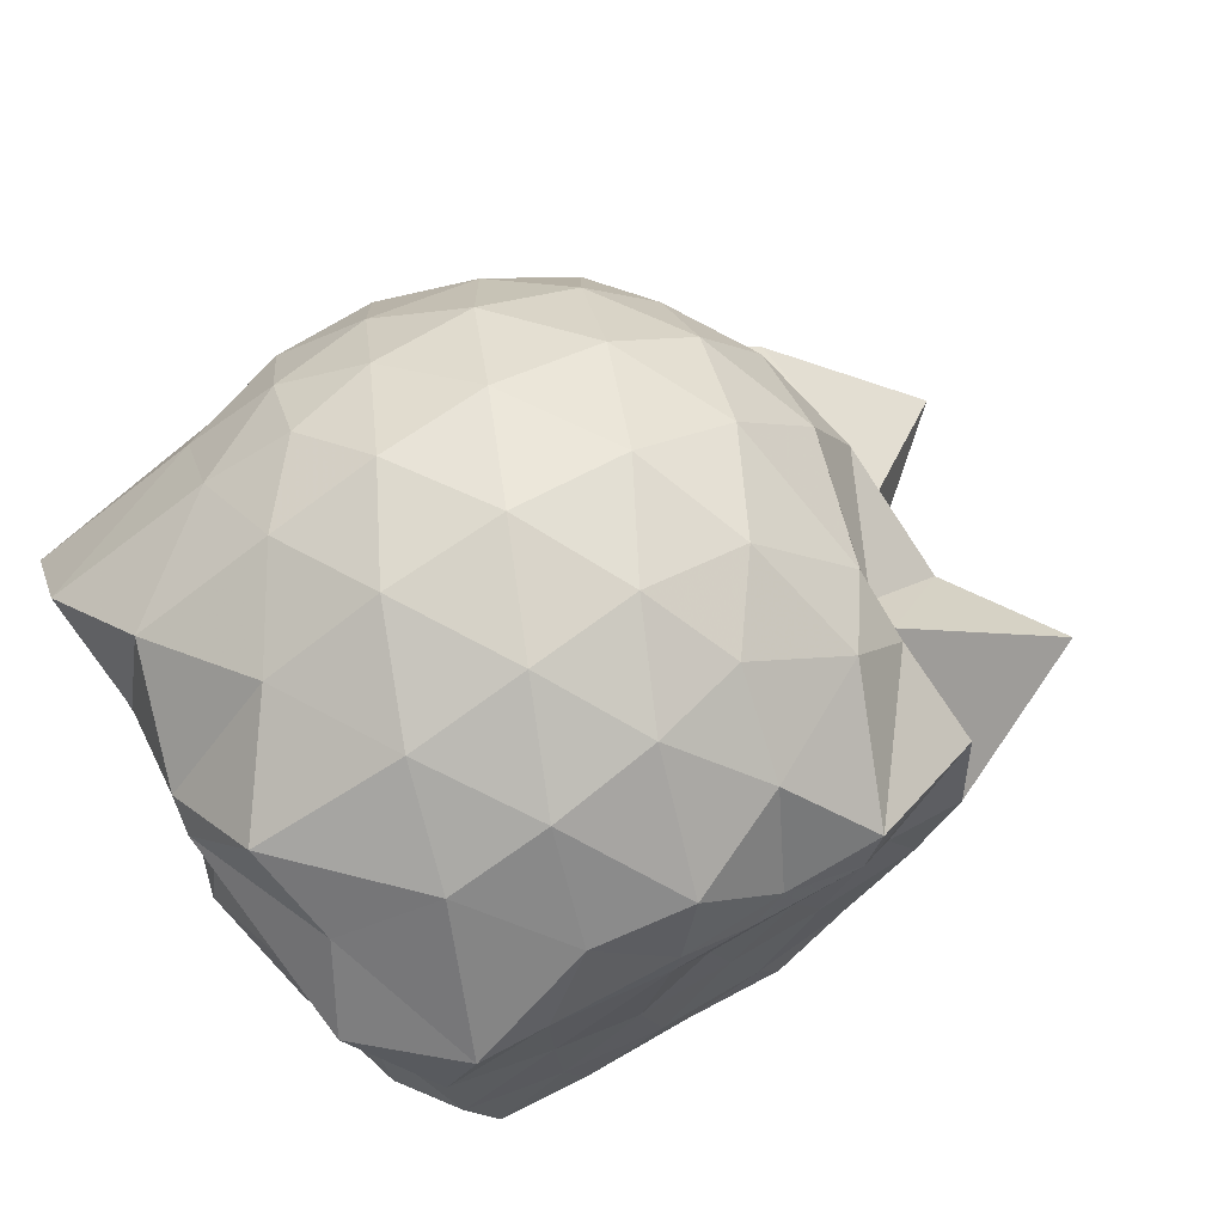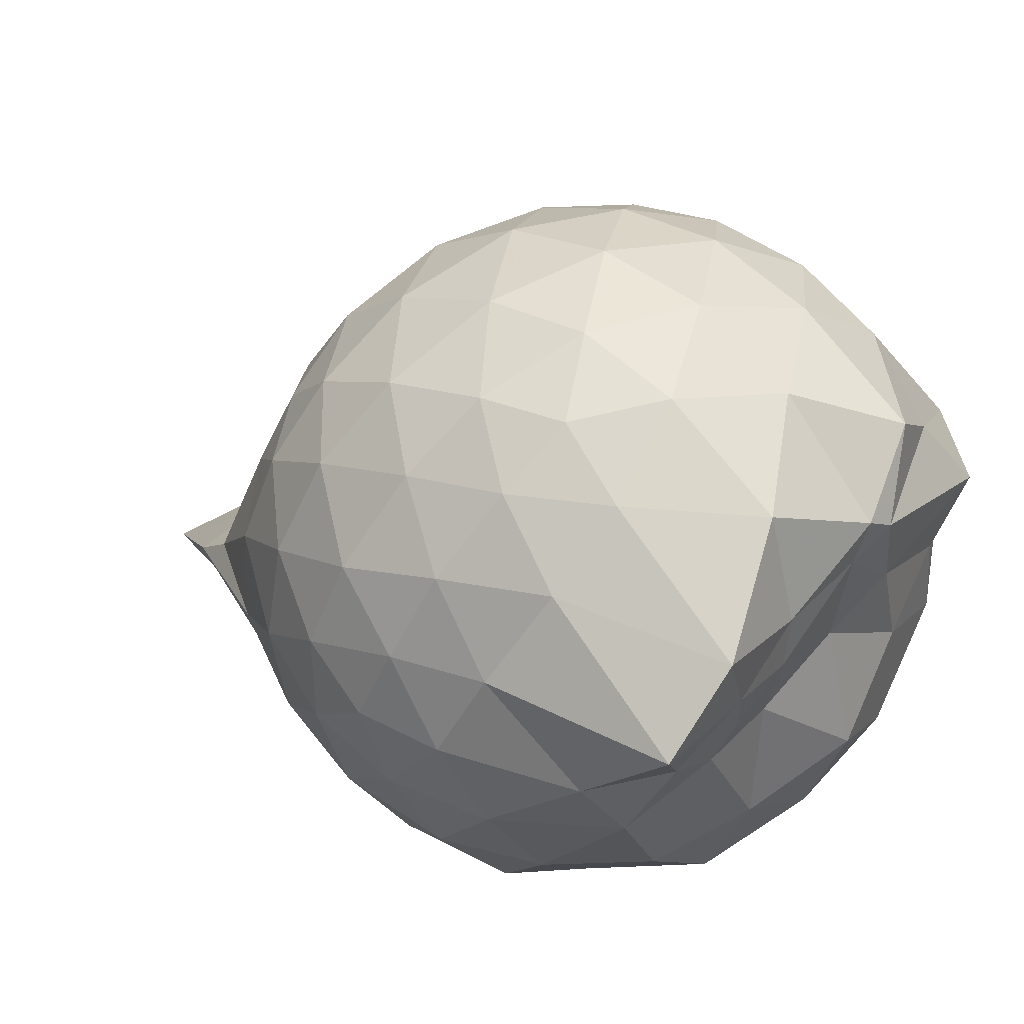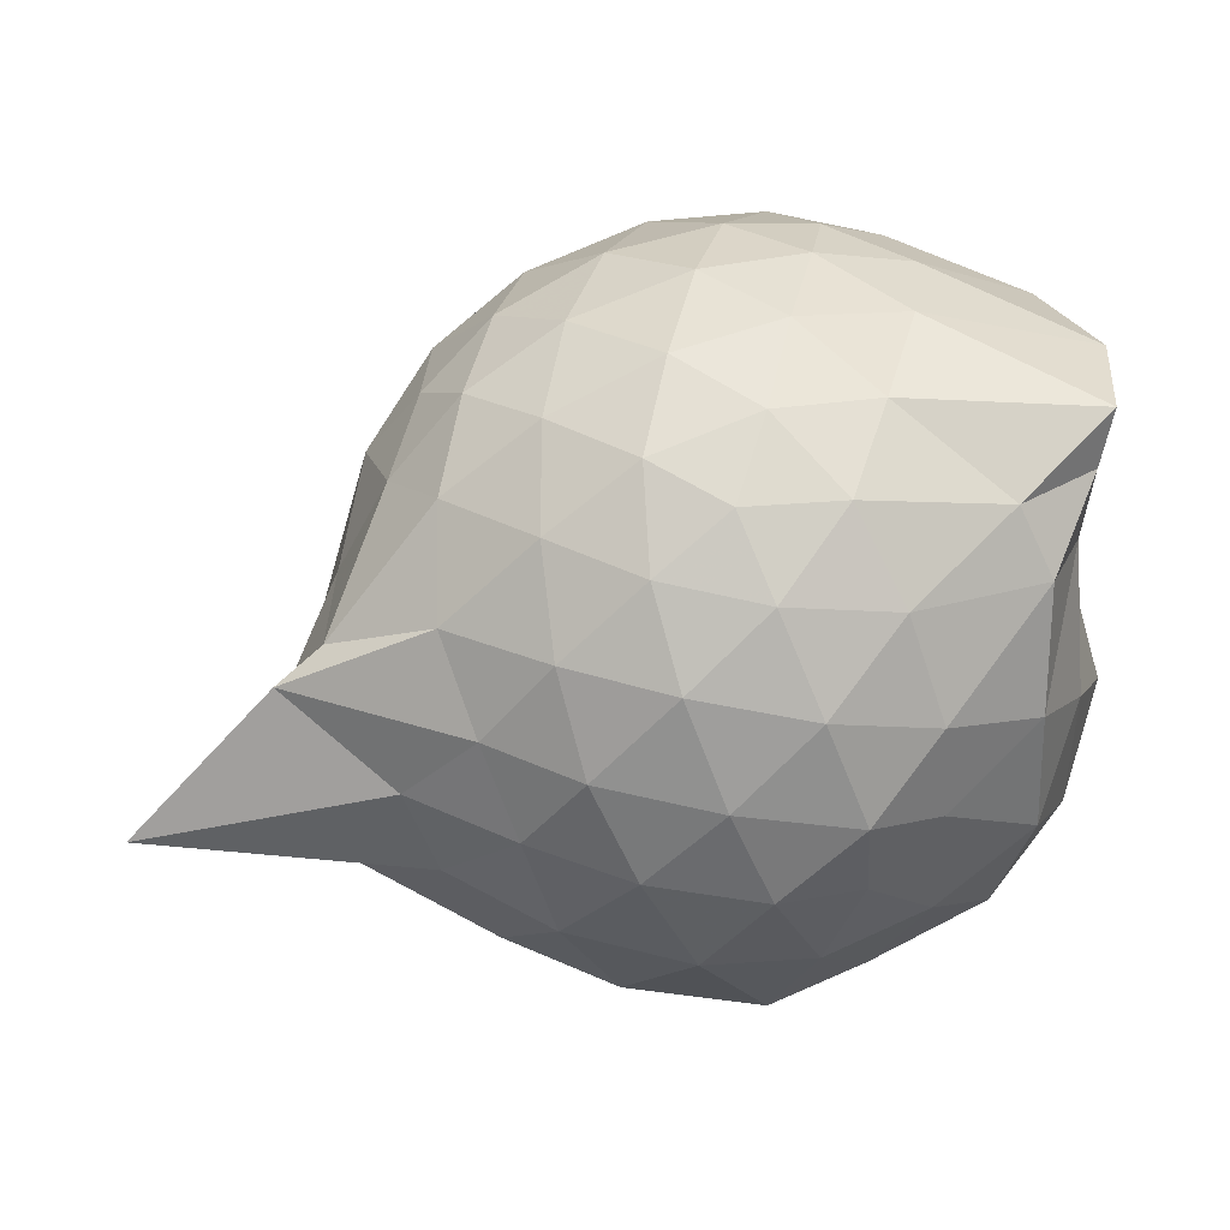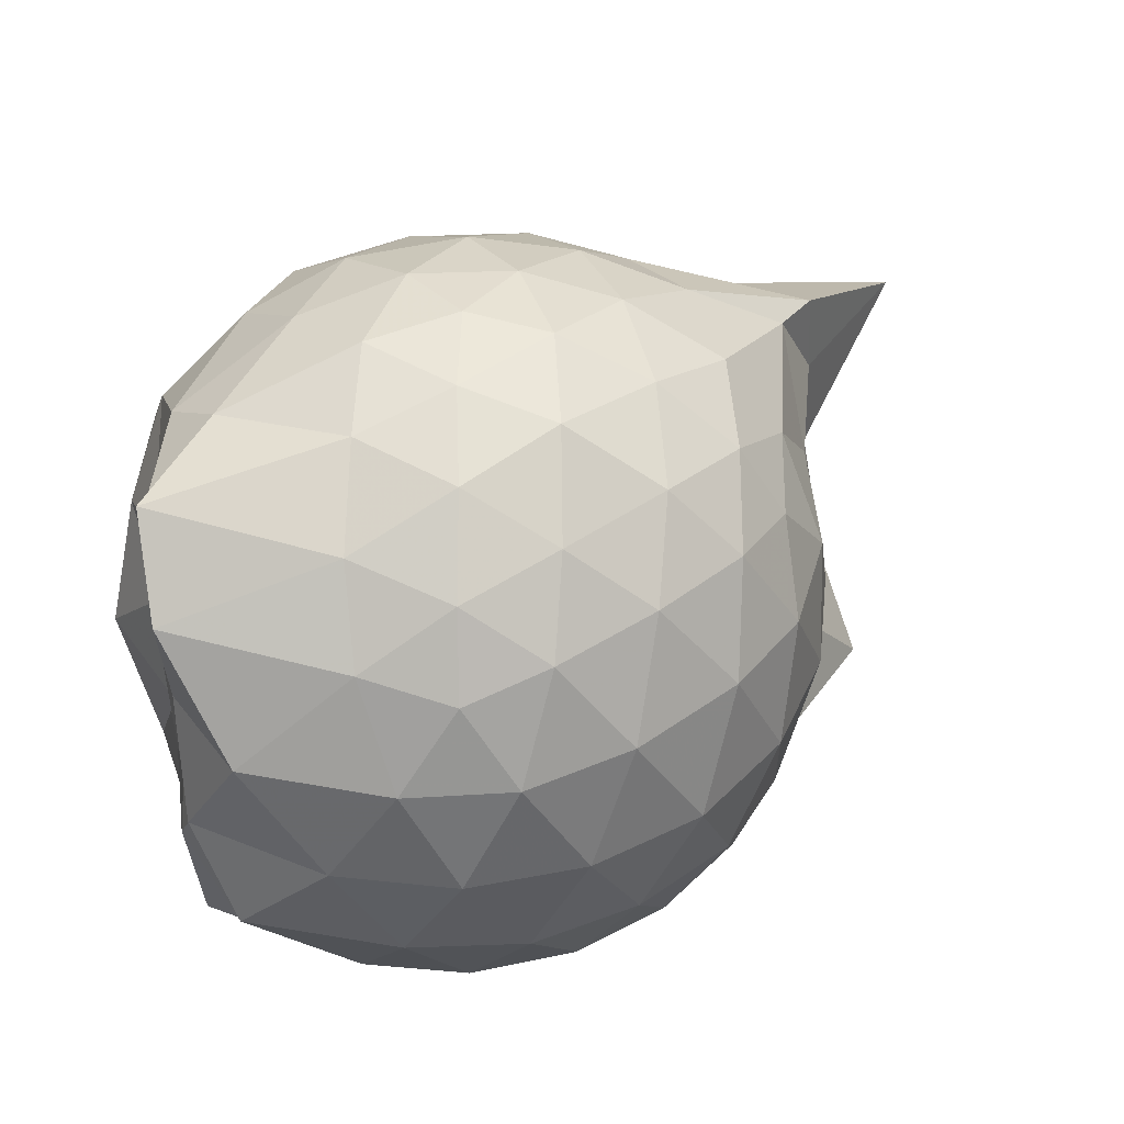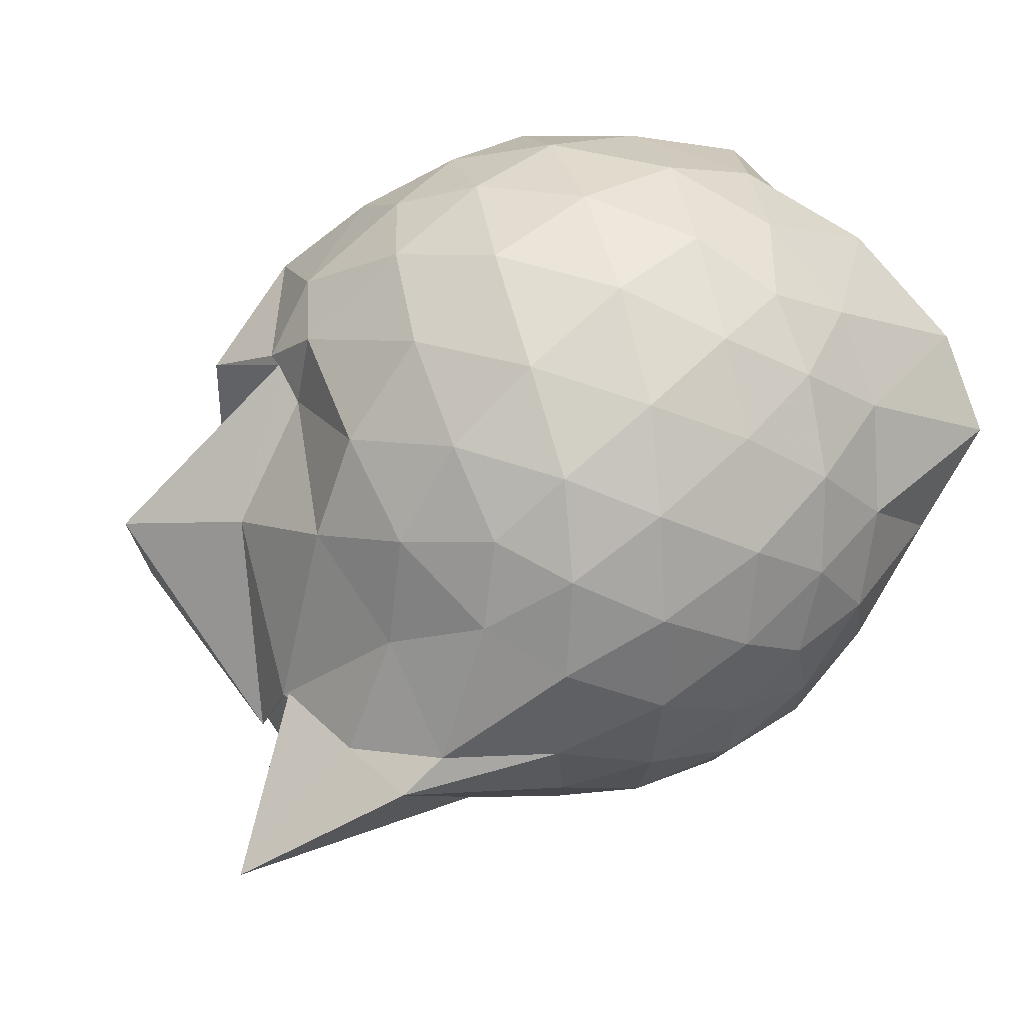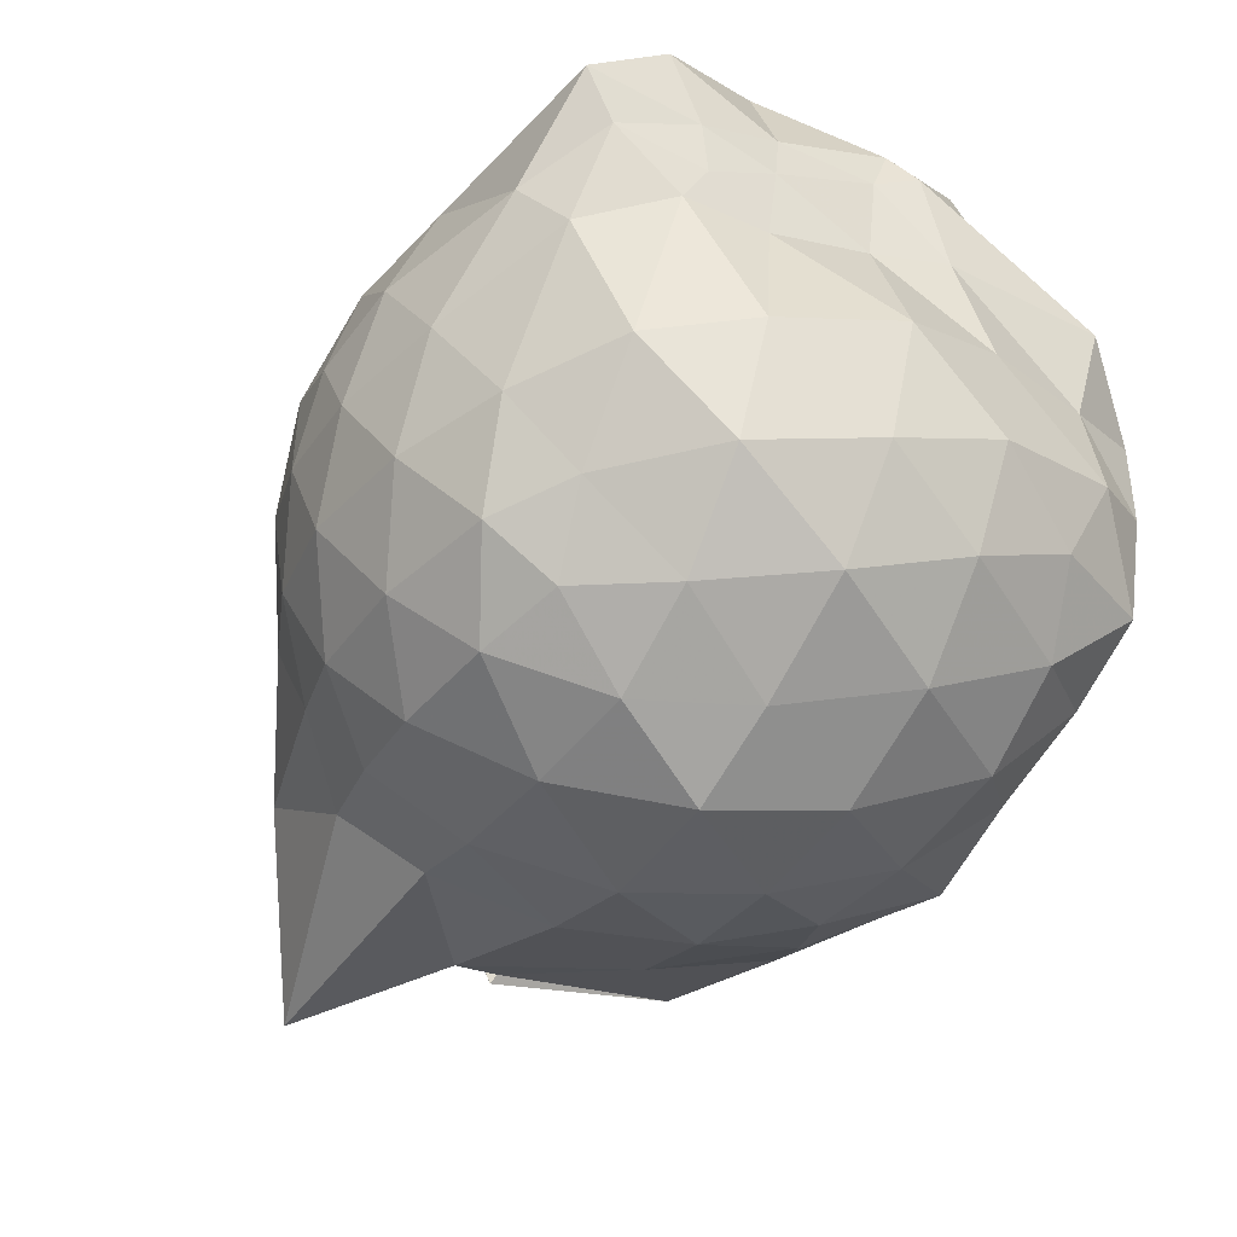
<metadata>
{"format":"obj","ext":"obj","renderer":"f3d","projection":"perspective","resolution":1024,"background":"white","views":[{"elev":67.0,"azim":147.8,"up":"+Y"},{"elev":37.0,"azim":39.8,"up":"+Y"},{"elev":77.5,"azim":-4.4,"up":"+Z"},{"elev":44.3,"azim":159.7,"up":"+Z"},{"elev":42.9,"azim":-38.9,"up":"+Y"},{"elev":-52.8,"azim":59.0,"up":"+Y"}]}
</metadata>
<code>
v -2.417 -0.3407 0.3409
v -2.408 -0.3437 -1.429
v -1.582 -0.2544 -0.1611
v -1.55 -0.1258 -0.1278
v -1.52 0.06906 -0.02988
v -1.922 0.3217 -0.08489
v -2.128 0.4497 -0.1395
v -2.36 0.4495 -0.08641
v -2.64 0.3891 -0.05881
v -2.906 0.2663 -0.08398
v -3.089 0.1108 -0.1425
v -3.172 -0.1087 -0.08299
v -3.336 -0.4818 -0.06219
v -3.455 -0.5664 -0.08233
v -3.189 -0.8201 -0.1377
v -2.929 -0.9588 -0.08217
v -2.673 -1.073 -0.05557
v -2.382 -1.137 -0.07708
v -2.169 -1.111 -0.1393
v -1.989 -0.969 -0.08769
v -1.747 -0.7681 -0.06756
v -1.617 -0.3549 -0.1137
v -1.559 -0.1452 -0.327
v -1.551 0.0008912 -0.3348
v -1.621 0.2997 -0.3164
v -1.959 0.4852 -0.3461
v -2.235 0.5667 -0.345
v -2.525 0.5542 -0.3213
v -2.829 0.4484 -0.3183
v -3.061 0.284 -0.3452
v -3.236 0.04151 -0.3548
v -3.315 -0.2521 -0.313
v -3.468 -0.5659 -0.3089
v -3.837 -0.8511 -0.3349
v -3.12 -0.9697 -0.341
v -2.861 -1.133 -0.3162
v -2.55 -1.234 -0.3186
v -2.27 -1.236 -0.3512
v -2.005 -1.14 -0.3477
v -1.749 -0.9745 -0.3182
v -1.617 -0.6828 -0.3172
v -1.61 -0.3281 -0.3323
v -1.543 0.03259 -0.5937
v -1.521 0.1513 -0.6231
v -1.79 0.4366 -0.6117
v -2.08 0.5749 -0.6251
v -2.39 0.6175 -0.6232
v -2.7 0.5659 -0.6231
v -2.973 0.4141 -0.6229
v -3.188 0.1818 -0.6348
v -3.32 -0.08036 -0.6226
v -3.485 -0.5878 -0.6045
v -3.467 -0.565 -0.593
v -3.49 -0.798 -0.6147
v -3.002 -1.104 -0.6173
v -2.728 -1.244 -0.6197
v -2.386 -1.314 -0.6113
v -2.137 -1.228 -0.6222
v -1.836 -1.102 -0.6247
v -1.632 -0.879 -0.624
v -1.514 -0.5876 -0.6217
v -1.586 -0.2236 -0.5895
v -1.508 0.1032 -0.7049
v -1.591 0.2933 -0.8709
v -1.955 0.4692 -0.9267
v -2.253 0.5624 -0.9305
v -2.541 0.5633 -0.904
v -2.823 0.4664 -0.9011
v -3.061 0.2294 -1.001
v -3.104 0.02135 -1.01
v -3.357 -0.2526 -0.9556
v -3.496 -0.802 -0.7168
v -3.477 -0.7827 -0.7249
v -3.11 -0.9845 -0.9218
v -2.842 -1.154 -0.8964
v -2.571 -1.24 -0.8974
v -2.28 -1.237 -0.9216
v -1.984 -1.135 -0.9307
v -1.737 -0.9735 -0.9043
v -1.583 -0.736 -0.9004
v -1.569 -0.4136 -0.9018
v -1.554 -0.1356 -0.7974
v -1.65 0.1438 -1.085
v -1.887 0.2923 -1.183
v -2.139 0.4041 -1.198
v -2.417 0.4533 -1.173
v -2.662 0.4426 -1.113
v -2.934 0.2606 -1.178
v -3.089 0.08873 -1.153
v -3.092 0.08166 -1.113
v -3.575 -0.3385 -1.239
v -3.515 -0.5759 -1.238
v -3.081 -0.7885 -1.278
v -2.872 -0.9774 -1.196
v -2.681 -1.117 -1.117
v -2.445 -1.117 -1.18
v -2.162 -1.058 -1.23
v -1.914 -0.9408 -1.226
v -1.719 -0.8099 -1.154
v -1.653 -0.5704 -1.244
v -1.643 -0.3248 -1.197
v -1.566 -0.06562 -1.228
v -1.593 -0.2449 0.07478
v -1.553 -0.1335 0.1665
v -1.964 0.1381 0.1095
v -2.174 0.3156 0.04747
v -2.443 0.2763 0.1036
v -2.743 0.1776 0.1064
v -2.985 0.04417 0.04891
v -3.053 -0.2108 0.1099
v -3.072 -0.502 0.1067
v -3.002 -0.7487 0.04654
v -2.772 -0.8695 0.1044
v -2.473 -0.9598 0.1074
v -2.17 -1.005 0.04253
v -1.99 -0.8063 0.1035
v -1.722 -0.4997 0.1044
v -1.794 -0.3453 0.1997
v -2.062 -0.09843 0.2523
v -2.251 0.1126 0.2159
v -2.529 0.03528 0.2599
v -2.811 -0.07612 0.215
v -2.833 -0.3527 0.252
v -2.822 -0.6256 0.2102
v -2.558 -0.7241 0.2519
v -2.258 -0.7959 0.2133
v -2.062 -0.5753 0.2459
v -2.166 -0.3386 0.3199
v -2.328 -0.1217 0.31
v -2.603 -0.2124 0.3191
v -2.608 -0.4774 0.3106
v -2.346 -0.5567 0.3137
v -1.792 -0.05066 -1.437
v -2.096 0.1575 -1.401
v -2.345 0.2041 -1.451
v -2.615 0.2851 -1.346
v -2.8 0.06142 -1.504
v -3.134 -0.07622 -1.392
v -3.113 -0.3485 -1.436
v -3.016 -0.5873 -1.424
v -2.831 -0.7907 -1.417
v -2.63 -0.8877 -1.438
v -2.363 -0.8426 -1.429
v -2.069 -0.8081 -1.427
v -1.833 -0.7354 -1.421
v -1.748 -0.4616 -1.416
v -1.723 -0.2088 -1.409
v -1.97 -0.06676 -1.445
v -2.281 0.02327 -1.489
v -2.548 0.03548 -1.49
v -2.75 -0.03646 -1.515
v -2.914 -0.3662 -1.421
v -2.732 -0.57 -1.43
v -2.563 -0.7779 -1.437
v -2.282 -0.7353 -1.439
v -2.007 -0.6172 -1.43
v -1.984 -0.3282 -1.437
v -2.264 -0.0528 -1.487
v -2.46 -0.03051 -1.501
v -2.644 -0.356 -1.435
v -2.474 -0.5459 -1.431
v -2.215 -0.48 -1.439
f 3 23 4
f 4 23 24
f 4 24 5
f 5 24 25
f 5 25 6
f 6 25 26
f 6 26 7
f 7 26 27
f 7 27 8
f 8 27 28
f 8 28 9
f 9 28 29
f 9 29 10
f 10 29 30
f 10 30 11
f 11 30 31
f 11 31 12
f 12 31 32
f 12 32 13
f 13 32 33
f 13 33 14
f 14 33 34
f 14 34 15
f 15 34 35
f 15 35 16
f 16 35 36
f 16 36 17
f 17 36 37
f 17 37 18
f 18 37 38
f 18 38 19
f 19 38 39
f 19 39 20
f 20 39 40
f 20 40 21
f 21 40 41
f 21 41 22
f 22 41 42
f 22 42 3
f 3 42 23
f 23 43 24
f 24 43 44
f 24 44 25
f 25 44 45
f 25 45 26
f 26 45 46
f 26 46 27
f 27 46 47
f 27 47 28
f 28 47 48
f 28 48 29
f 29 48 49
f 29 49 30
f 30 49 50
f 30 50 31
f 31 50 51
f 31 51 32
f 32 51 52
f 32 52 33
f 33 52 53
f 33 53 34
f 34 53 54
f 34 54 35
f 35 54 55
f 35 55 36
f 36 55 56
f 36 56 37
f 37 56 57
f 37 57 38
f 38 57 58
f 38 58 39
f 39 58 59
f 39 59 40
f 40 59 60
f 40 60 41
f 41 60 61
f 41 61 42
f 42 61 62
f 42 62 23
f 23 62 43
f 43 63 44
f 44 63 64
f 44 64 45
f 45 64 65
f 45 65 46
f 46 65 66
f 46 66 47
f 47 66 67
f 47 67 48
f 48 67 68
f 48 68 49
f 49 68 69
f 49 69 50
f 50 69 70
f 50 70 51
f 51 70 71
f 51 71 52
f 52 71 72
f 52 72 53
f 53 72 73
f 53 73 54
f 54 73 74
f 54 74 55
f 55 74 75
f 55 75 56
f 56 75 76
f 56 76 57
f 57 76 77
f 57 77 58
f 58 77 78
f 58 78 59
f 59 78 79
f 59 79 60
f 60 79 80
f 60 80 61
f 61 80 81
f 61 81 62
f 62 81 82
f 62 82 43
f 43 82 63
f 63 83 64
f 64 83 84
f 64 84 65
f 65 84 85
f 65 85 66
f 66 85 86
f 66 86 67
f 67 86 87
f 67 87 68
f 68 87 88
f 68 88 69
f 69 88 89
f 69 89 70
f 70 89 90
f 70 90 71
f 71 90 91
f 71 91 72
f 72 91 92
f 72 92 73
f 73 92 93
f 73 93 74
f 74 93 94
f 74 94 75
f 75 94 95
f 75 95 76
f 76 95 96
f 76 96 77
f 77 96 97
f 77 97 78
f 78 97 98
f 78 98 79
f 79 98 99
f 79 99 80
f 80 99 100
f 80 100 81
f 81 100 101
f 81 101 82
f 82 101 102
f 82 102 63
f 63 102 83
f 103 104 118
f 104 119 118
f 104 105 119
f 105 120 119
f 105 106 120
f 106 107 120
f 107 121 120
f 107 108 121
f 108 122 121
f 108 109 122
f 109 110 122
f 110 123 122
f 110 111 123
f 111 124 123
f 111 112 124
f 112 113 124
f 113 125 124
f 113 114 125
f 114 126 125
f 114 115 126
f 115 116 126
f 116 127 126
f 116 117 127
f 117 118 127
f 117 103 118
f 118 119 128
f 119 129 128
f 119 120 129
f 120 121 129
f 121 130 129
f 121 122 130
f 122 123 130
f 123 131 130
f 123 124 131
f 124 125 131
f 125 132 131
f 125 126 132
f 126 127 132
f 127 128 132
f 127 118 128
f 133 148 134
f 134 148 149
f 134 149 135
f 135 149 150
f 135 150 136
f 136 150 137
f 137 150 151
f 137 151 138
f 138 151 152
f 138 152 139
f 139 152 140
f 140 152 153
f 140 153 141
f 141 153 154
f 141 154 142
f 142 154 143
f 143 154 155
f 143 155 144
f 144 155 156
f 144 156 145
f 145 156 146
f 146 156 157
f 146 157 147
f 147 157 148
f 147 148 133
f 148 158 149
f 149 158 159
f 149 159 150
f 150 159 151
f 151 159 160
f 151 160 152
f 152 160 153
f 153 160 161
f 153 161 154
f 154 161 155
f 155 161 162
f 155 162 156
f 156 162 157
f 157 162 158
f 157 158 148
f 3 4 103
f 103 4 104
f 4 5 104
f 104 5 105
f 5 6 105
f 105 6 106
f 6 7 106
f 7 8 106
f 106 8 107
f 8 9 107
f 107 9 108
f 9 10 108
f 108 10 109
f 10 11 109
f 11 12 109
f 109 12 110
f 12 13 110
f 110 13 111
f 13 14 111
f 111 14 112
f 14 15 112
f 15 16 112
f 112 16 113
f 16 17 113
f 113 17 114
f 17 18 114
f 114 18 115
f 18 19 115
f 19 20 115
f 115 20 116
f 20 21 116
f 116 21 117
f 21 22 117
f 117 22 103
f 22 3 103
f 83 133 84
f 84 133 134
f 84 134 85
f 85 134 135
f 85 135 86
f 86 135 136
f 86 136 87
f 87 136 88
f 88 136 137
f 88 137 89
f 89 137 138
f 89 138 90
f 90 138 139
f 90 139 91
f 91 139 92
f 92 139 140
f 92 140 93
f 93 140 141
f 93 141 94
f 94 141 142
f 94 142 95
f 95 142 96
f 96 142 143
f 96 143 97
f 97 143 144
f 97 144 98
f 98 144 145
f 98 145 99
f 99 145 100
f 100 145 146
f 100 146 101
f 101 146 147
f 101 147 102
f 102 147 133
f 102 133 83
f 128 129 1
f 129 130 1
f 130 131 1
f 131 132 1
f 132 128 1
f 159 158 2
f 160 159 2
f 161 160 2
f 162 161 2
f 158 162 2

</code>
